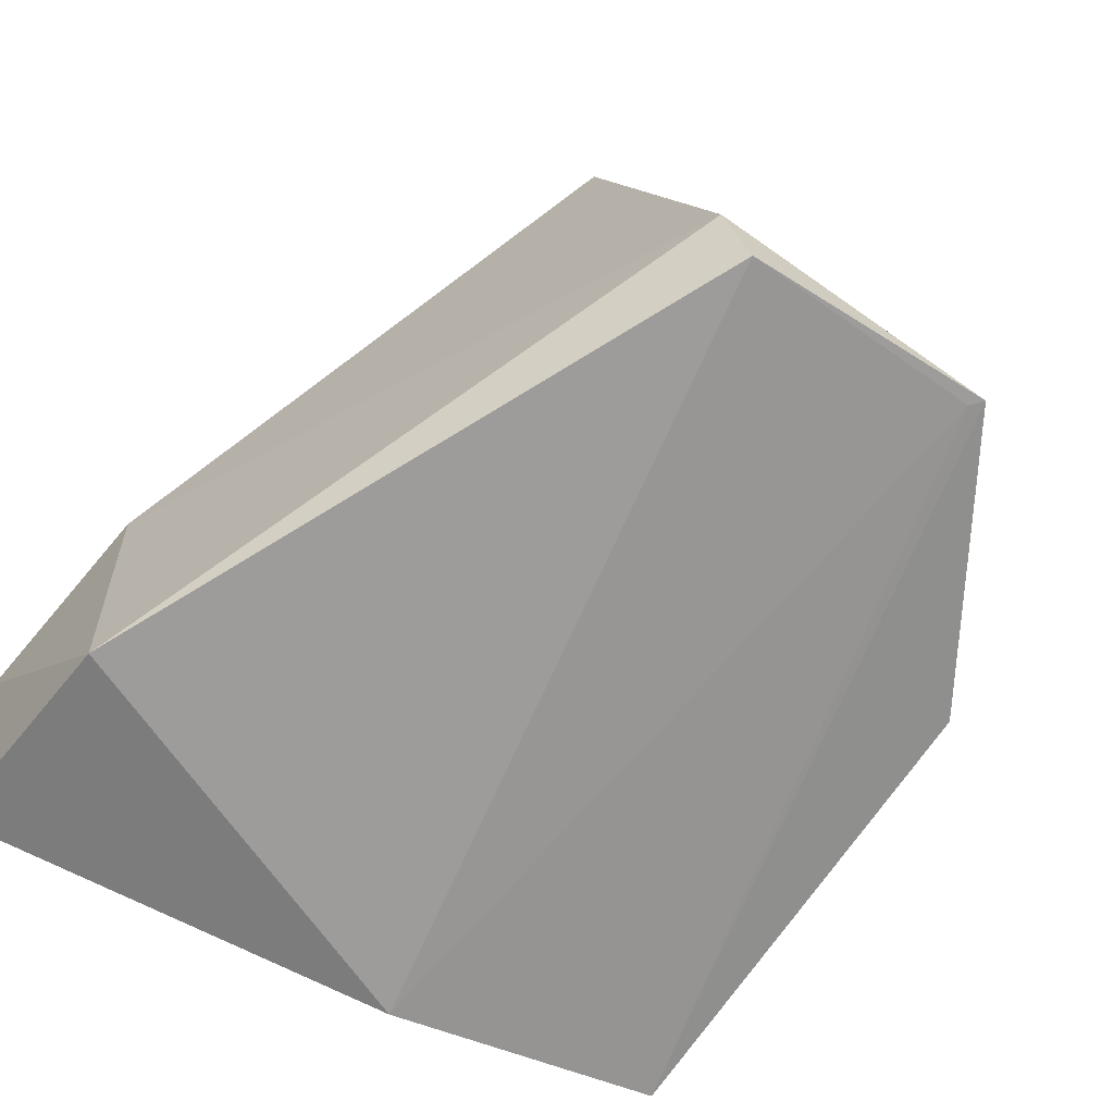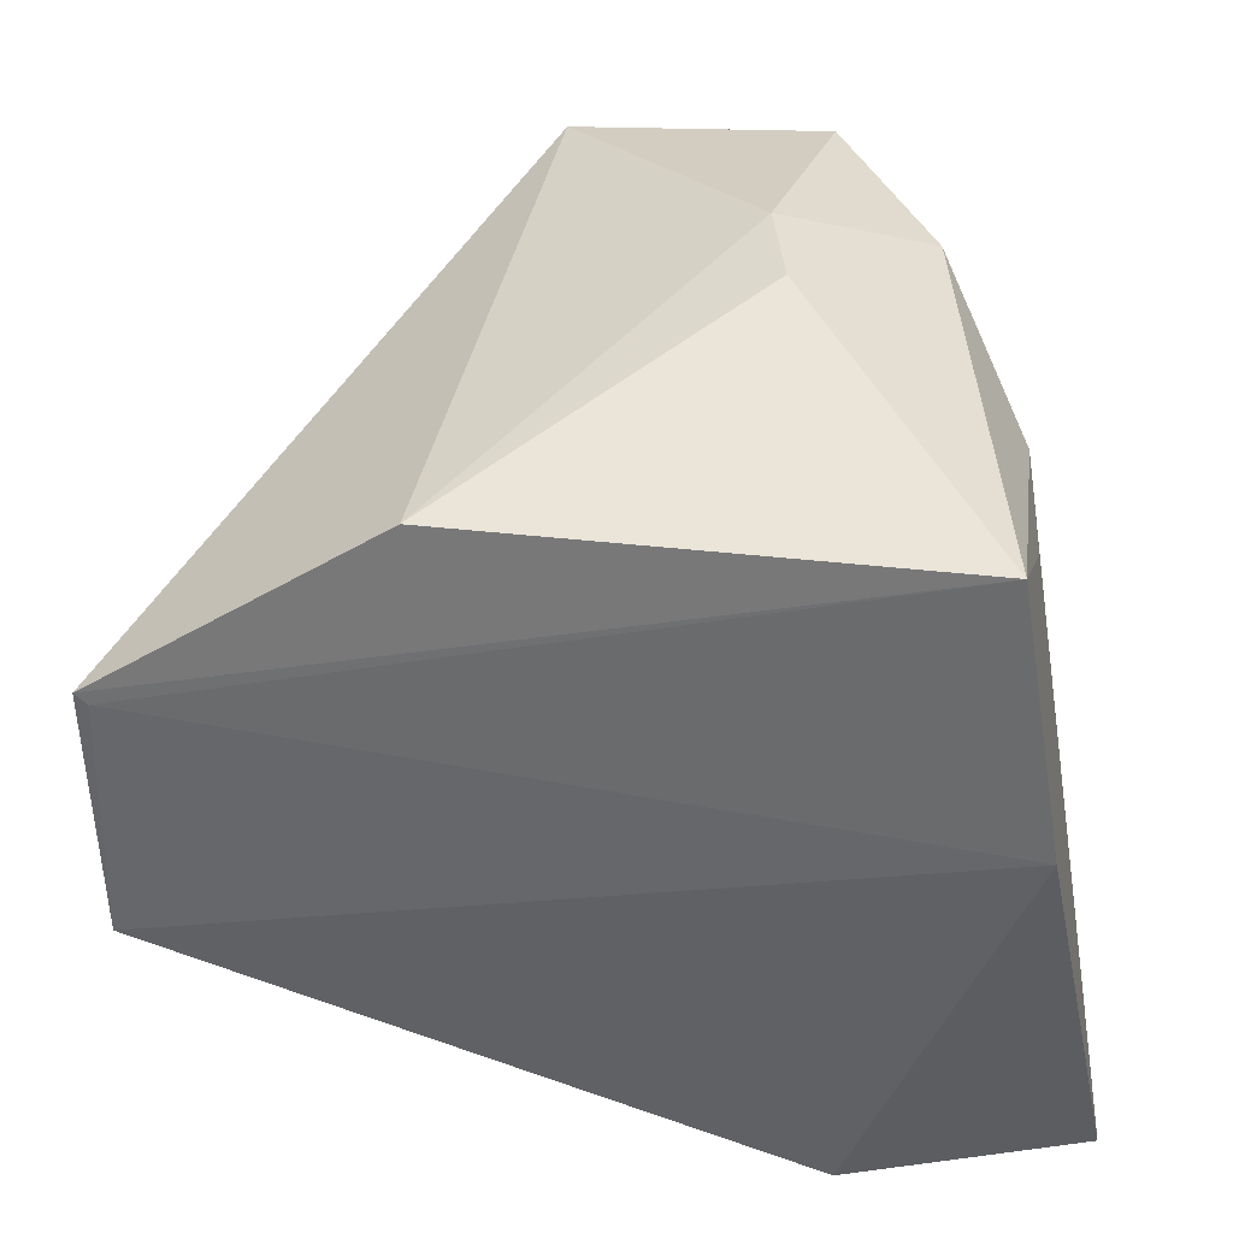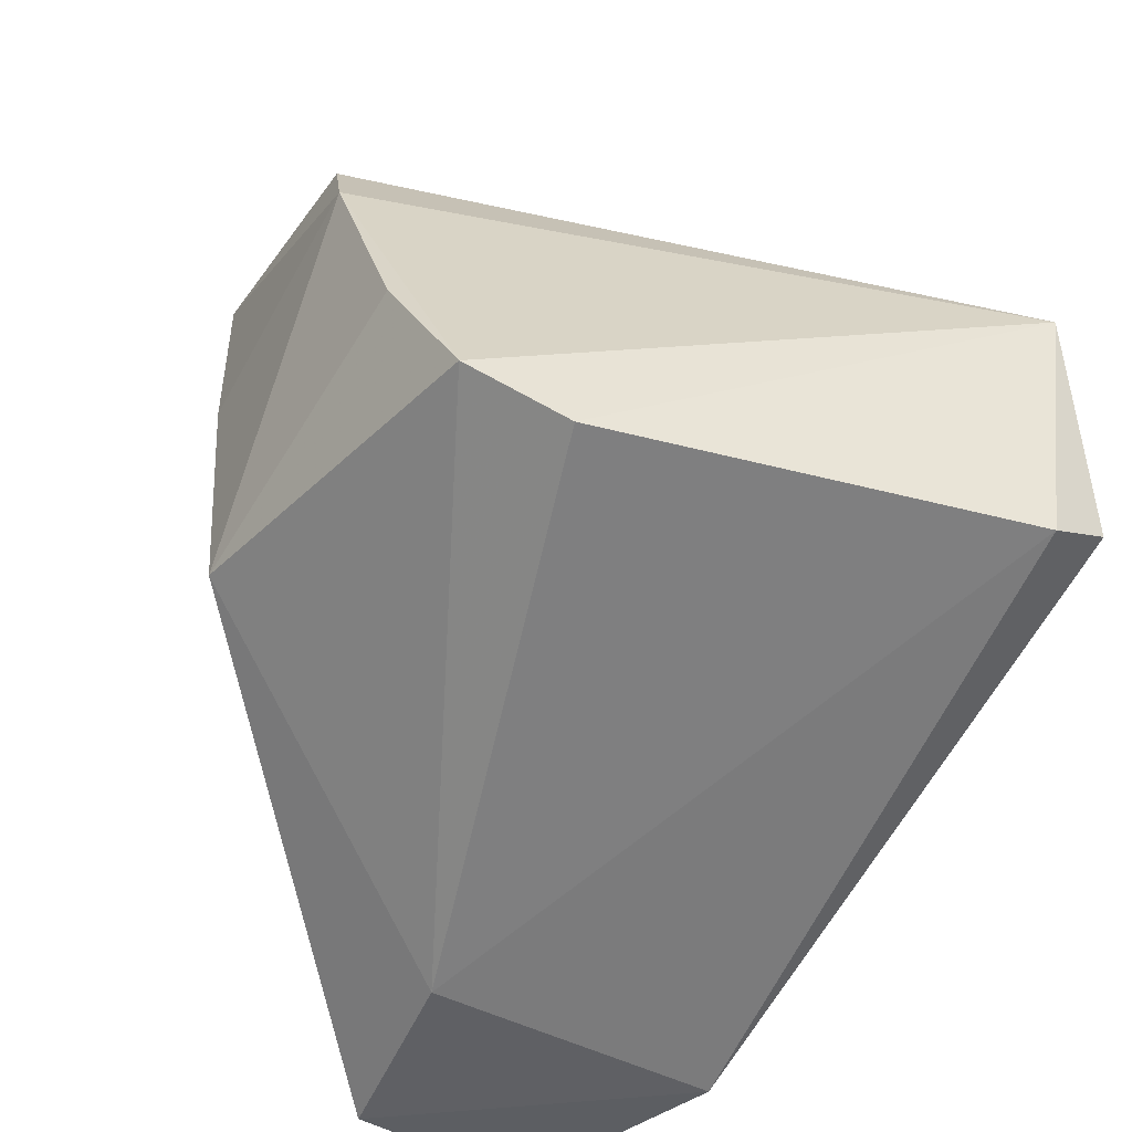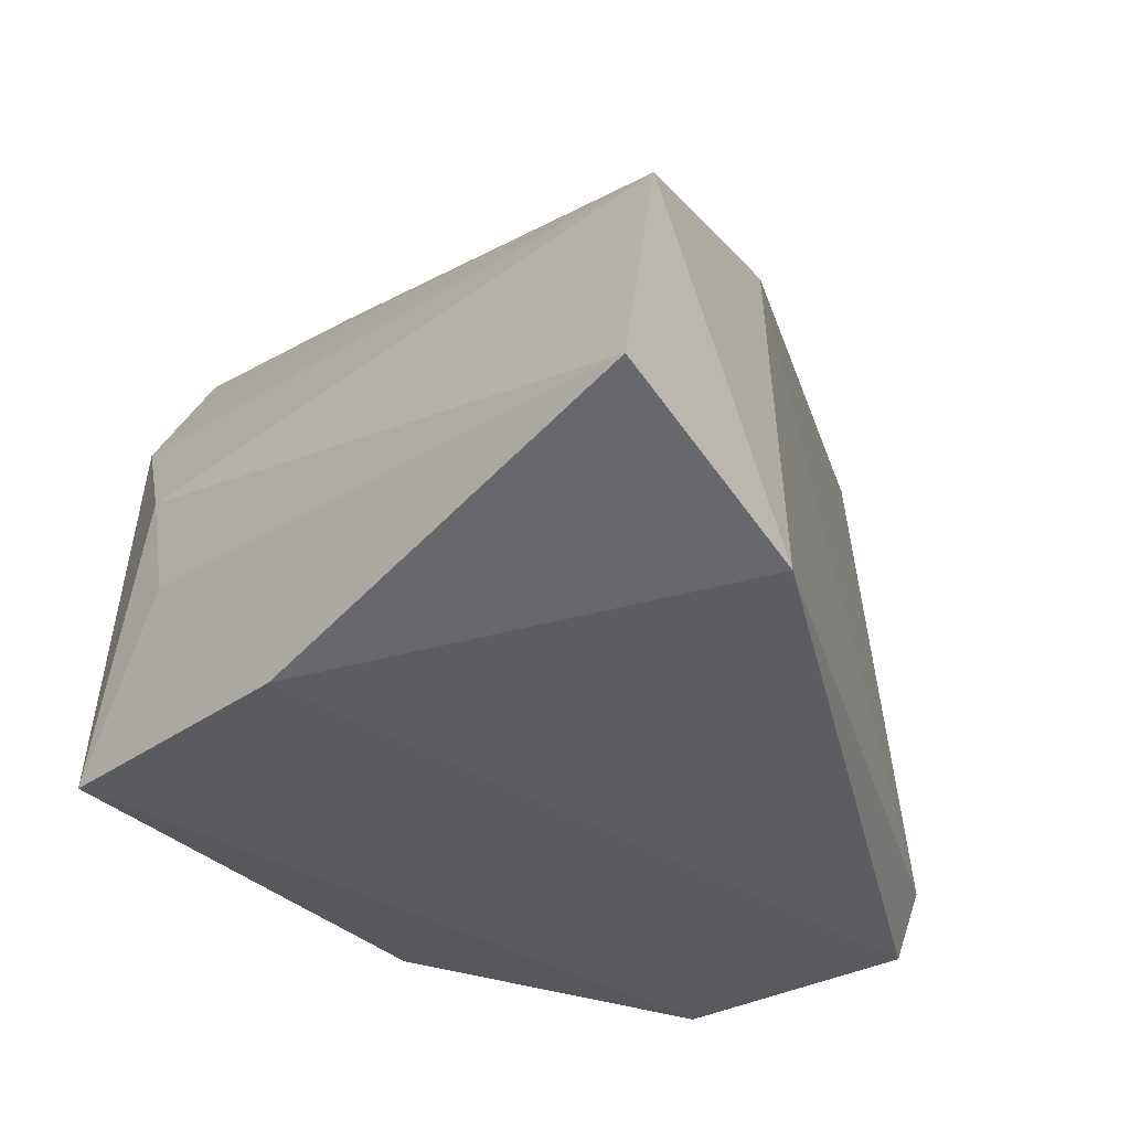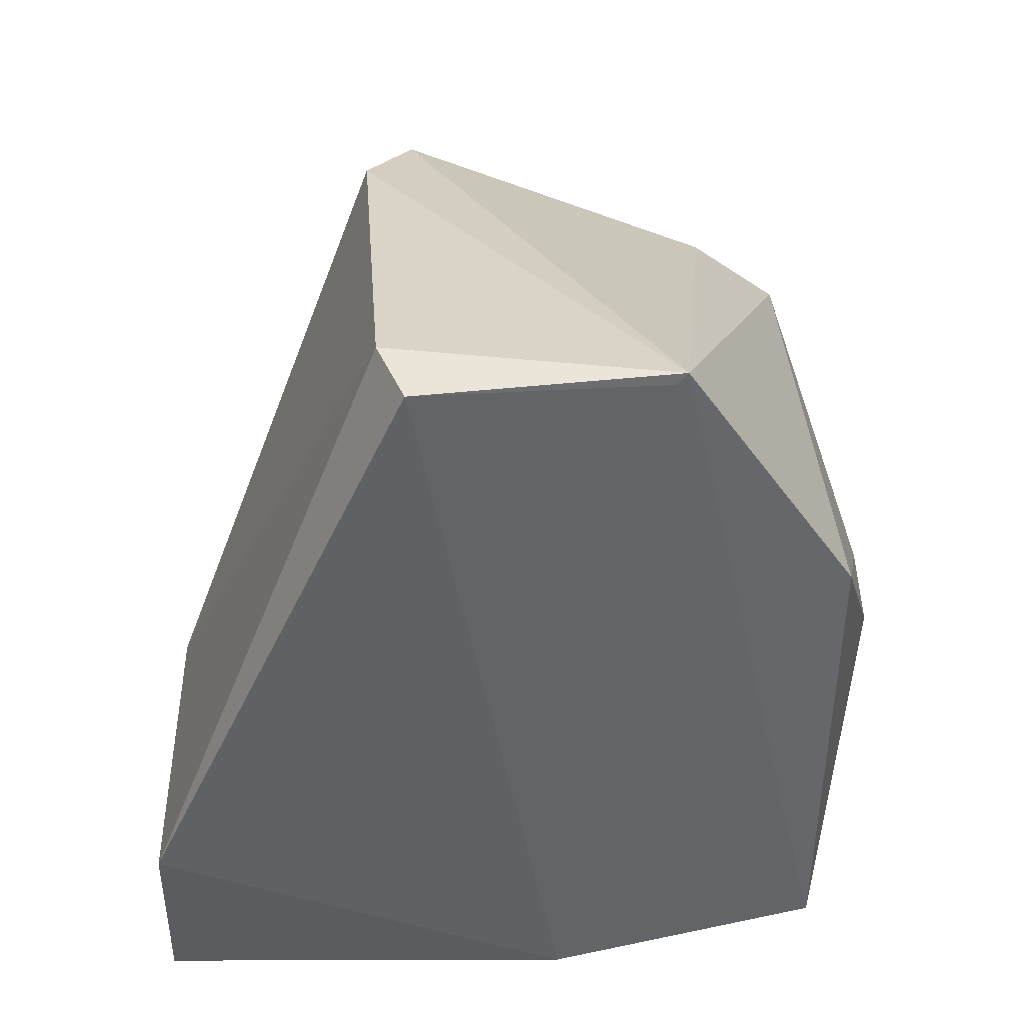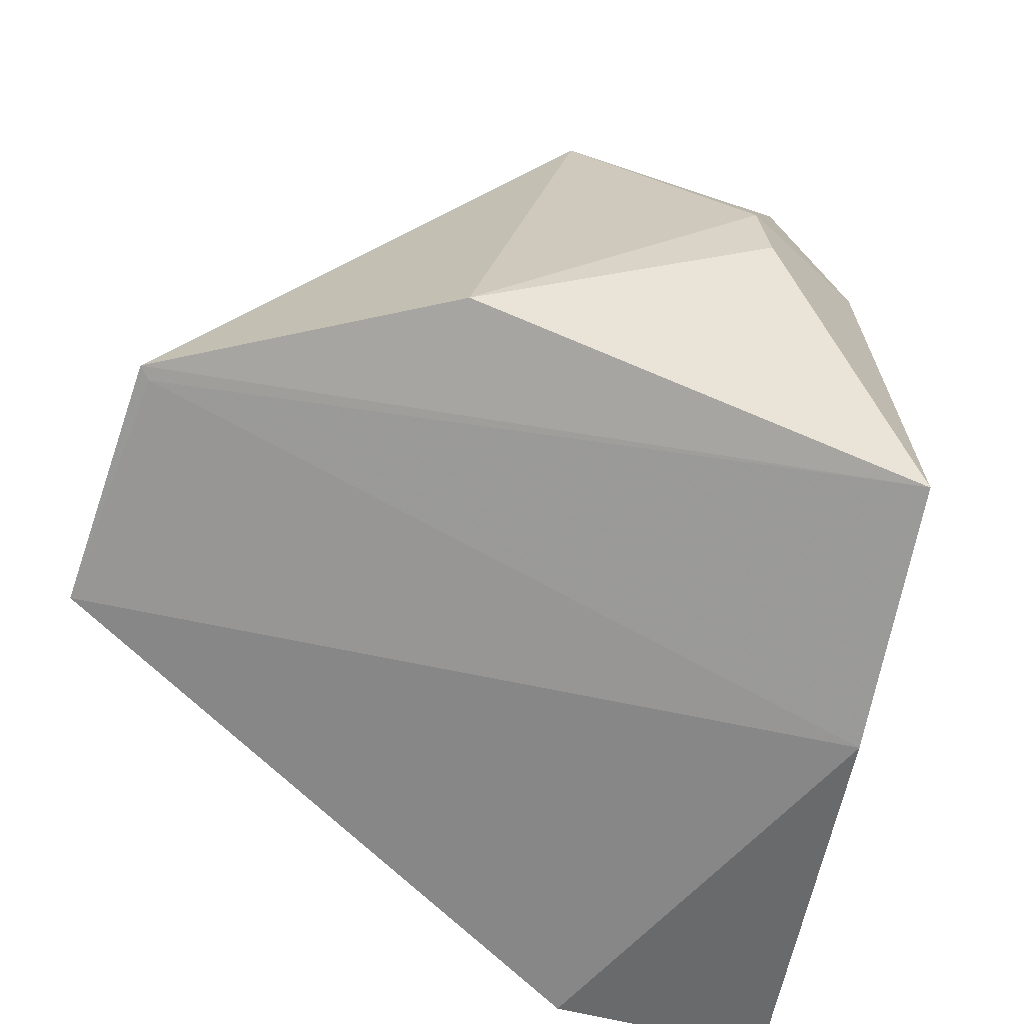
<metadata>
{"format":"obj","ext":"obj","renderer":"f3d","projection":"perspective","resolution":1024,"background":"white","views":[{"elev":-65.7,"azim":54.8,"up":"+Z"},{"elev":43.0,"azim":179.4,"up":"+Y"},{"elev":-40.5,"azim":50.8,"up":"+Y"},{"elev":-41.4,"azim":-53.2,"up":"+Z"},{"elev":-44.6,"azim":89.6,"up":"+Z"},{"elev":-61.0,"azim":159.5,"up":"+Z"}]}
</metadata>
<code>
v -0.01883 0.01966 0.06889
v -0.001044 0.001652 0.0393
v -0.01484 0.02577 0.03727
v -0.03946 0.02546 0.03409
v -0.04532 -0.01269 0.04658
v -0.001022 0.003145 0.0358
v -0.03028 0.02918 0.05351
v -0.01033 0.002337 0.06736
v -0.0007072 0.01657 0.03721
v -0.03364 -0.01126 0.03273
v -0.02143 0.02435 0.06748
v -0.03069 0.02937 0.04882
v -0.03823 0.02502 0.05674
v -0.03064 0.003416 0.06714
v -0.04185 0.01108 0.03208
v -0.008209 -2.251e-05 0.06252
v -0.04163 0.02033 0.04815
v -0.03402 0.02531 0.0655
v -0.01454 0.009432 0.06853
v -0.03482 -0.01138 0.04983
v -0.001328 0.01601 0.03705
v -0.04647 -0.01179 0.03502
v -0.03296 0.01645 0.06635
v -0.04148 0.01942 0.04227
f 9 4 3
f 9 2 6
f 9 1 8
f 10 6 2
f 11 3 7
f 11 9 3
f 11 1 9
f 12 7 3
f 12 3 4
f 13 12 4
f 13 7 12
f 15 6 10
f 16 9 8
f 16 2 9
f 17 13 4
f 17 5 13
f 18 11 7
f 18 7 13
f 18 13 5
f 18 1 11
f 19 14 8
f 19 8 1
f 19 1 14
f 20 14 5
f 20 8 14
f 20 16 8
f 20 5 10
f 20 10 2
f 20 2 16
f 21 9 6
f 21 6 15
f 21 15 4
f 21 4 9
f 22 15 10
f 22 10 5
f 22 5 17
f 22 4 15
f 23 18 5
f 23 5 14
f 23 14 1
f 23 1 18
f 24 22 17
f 24 17 4
f 24 4 22

</code>
